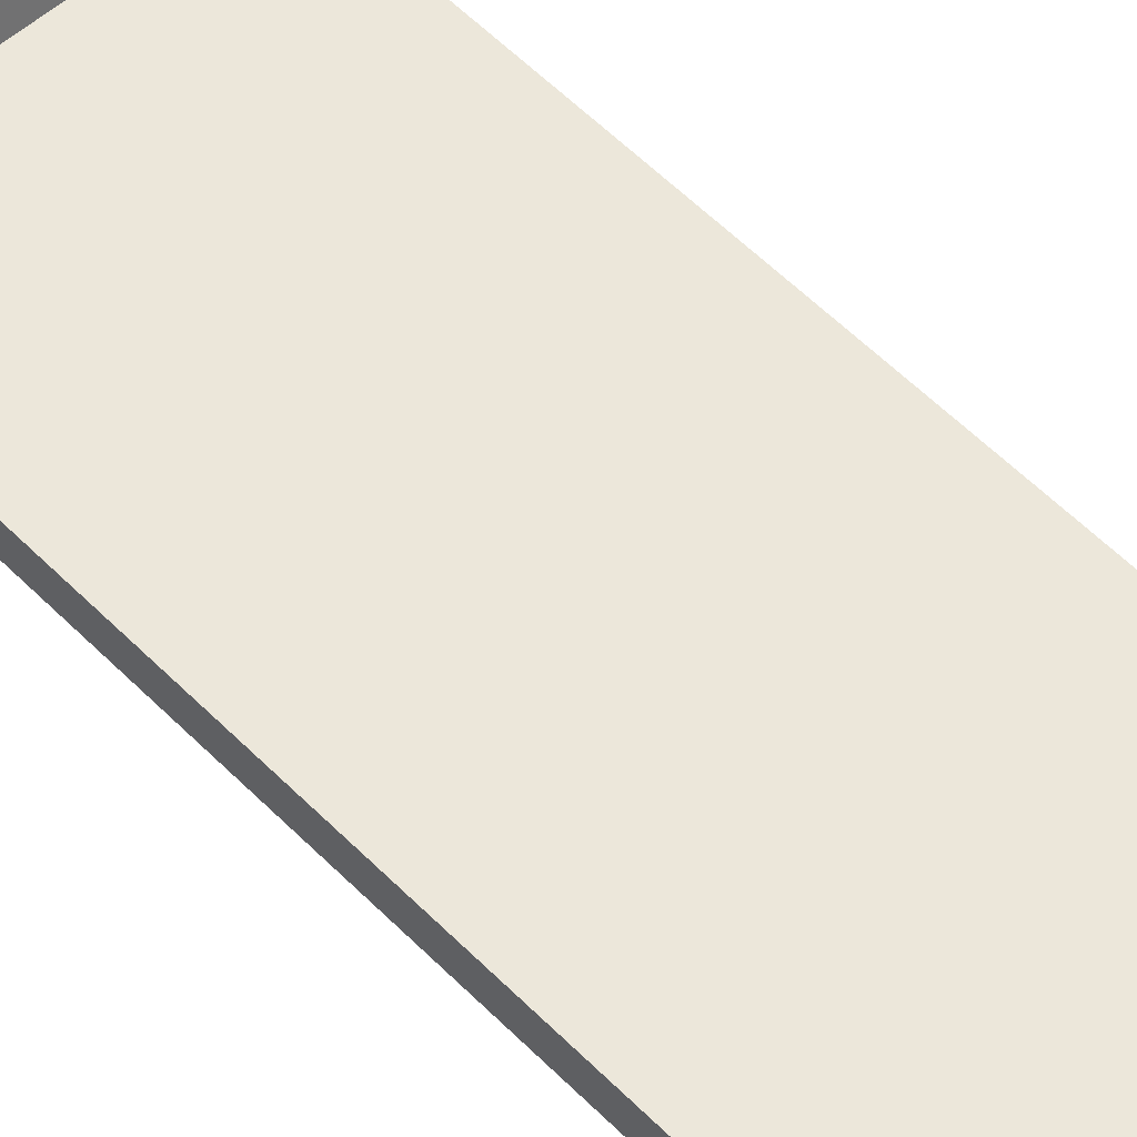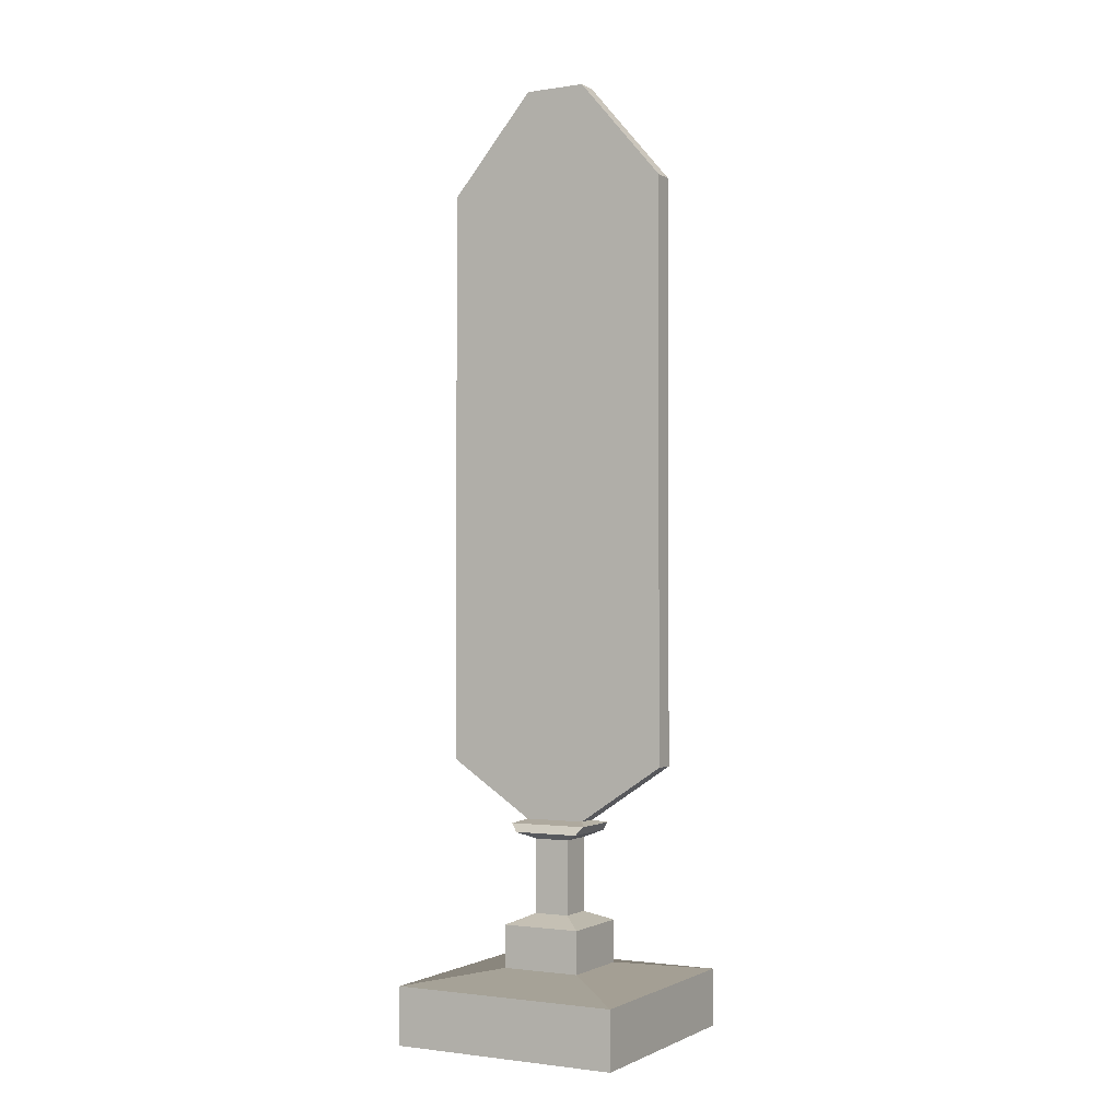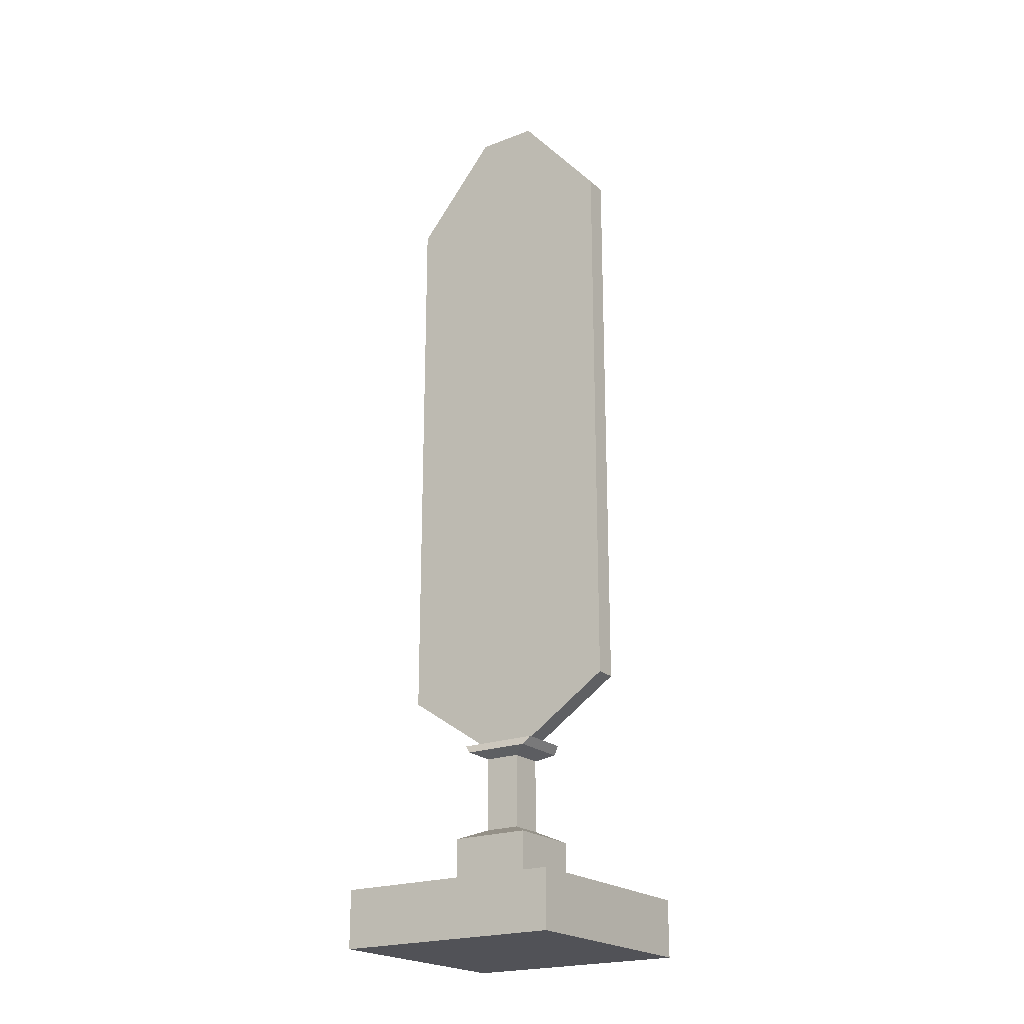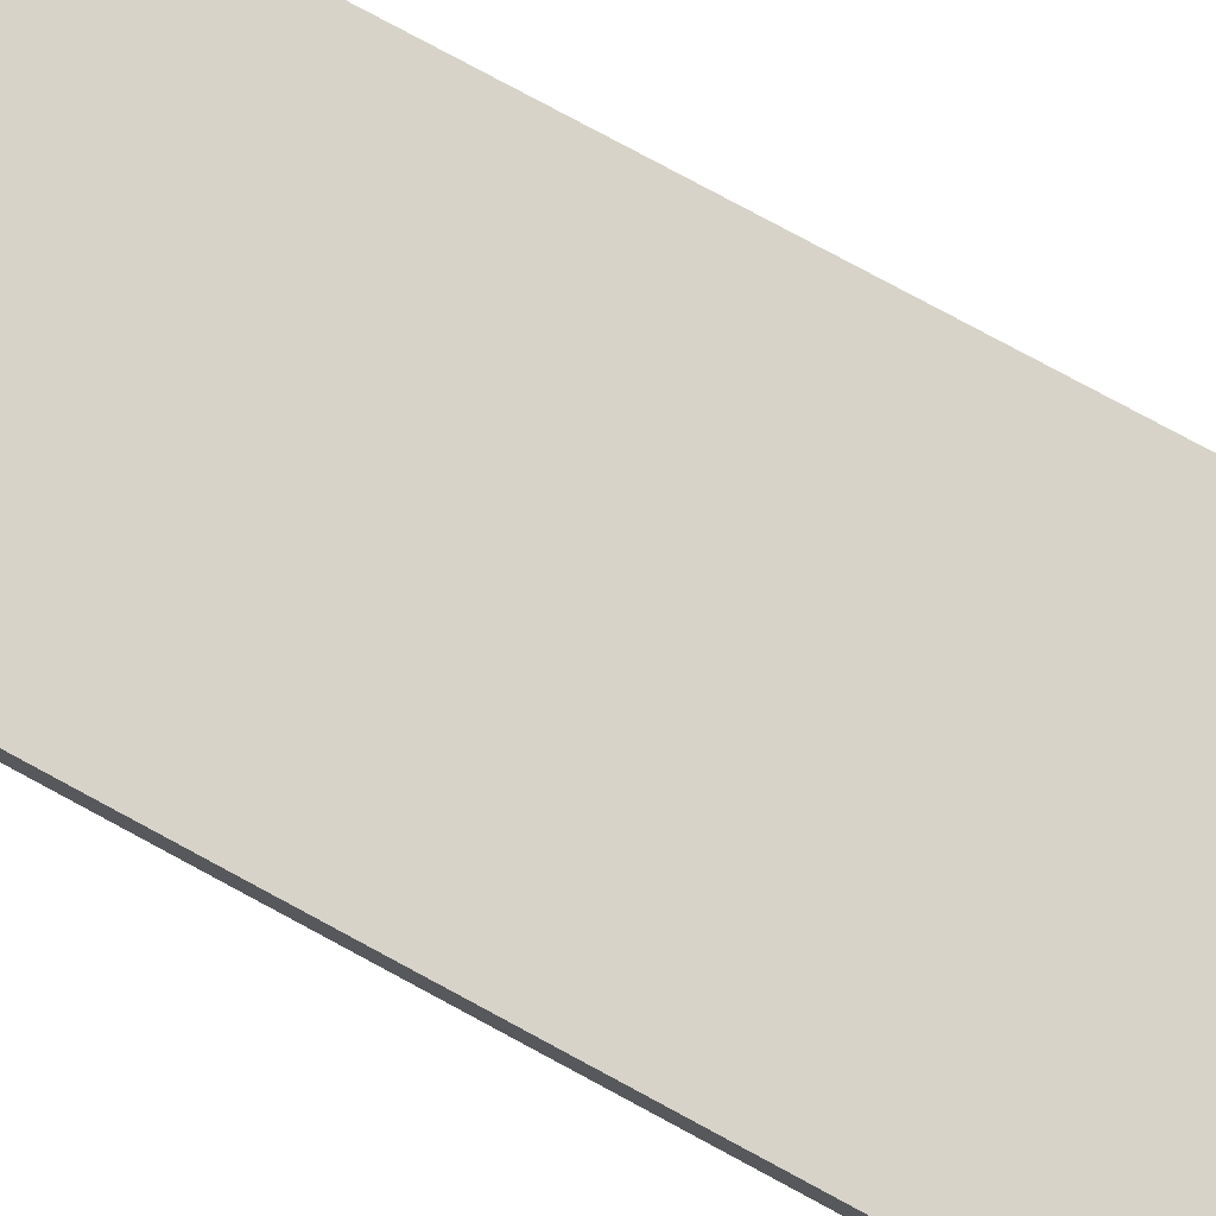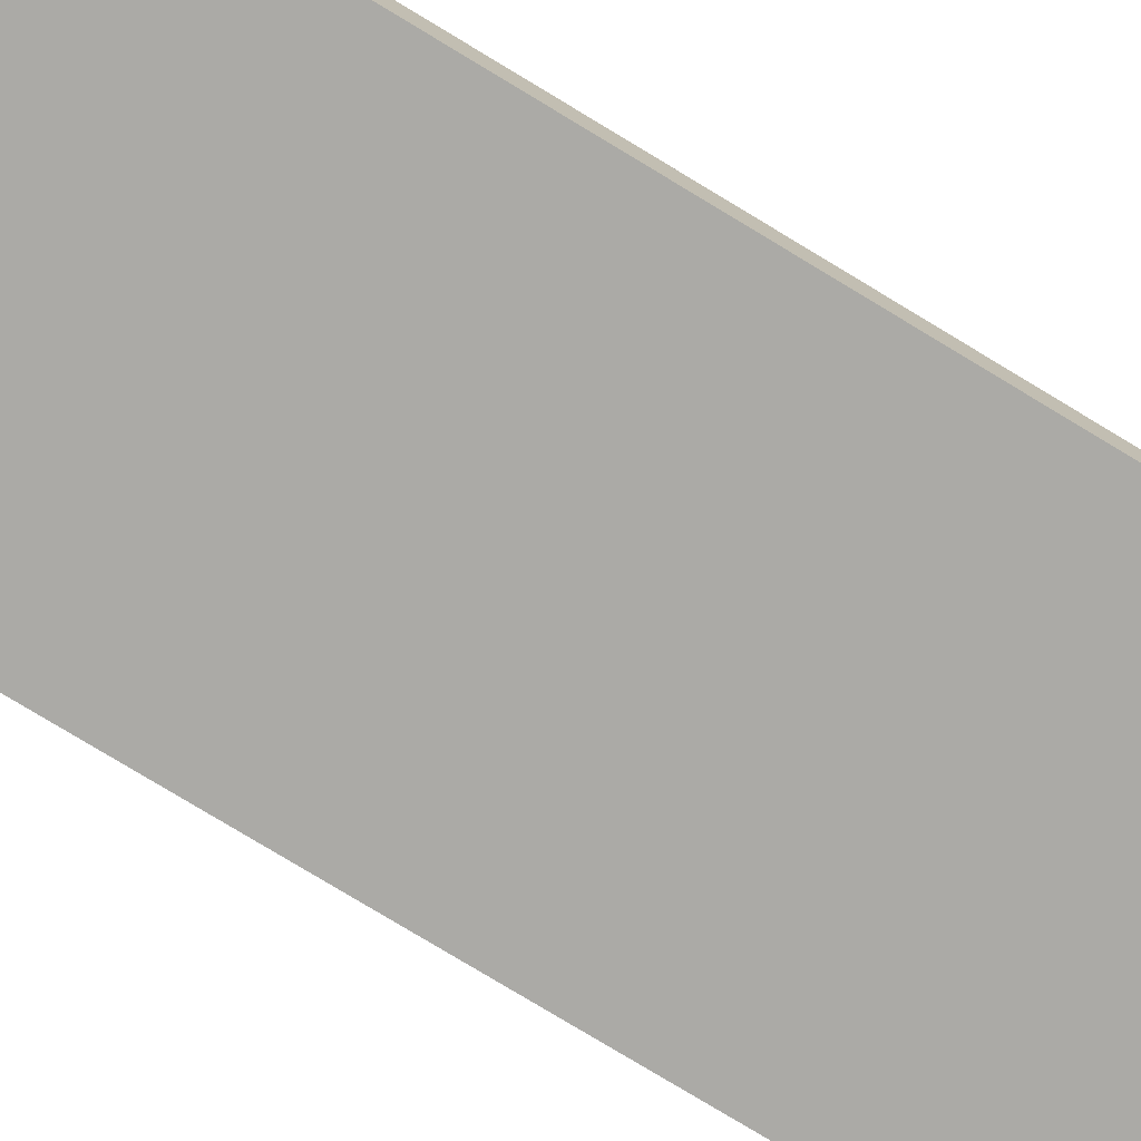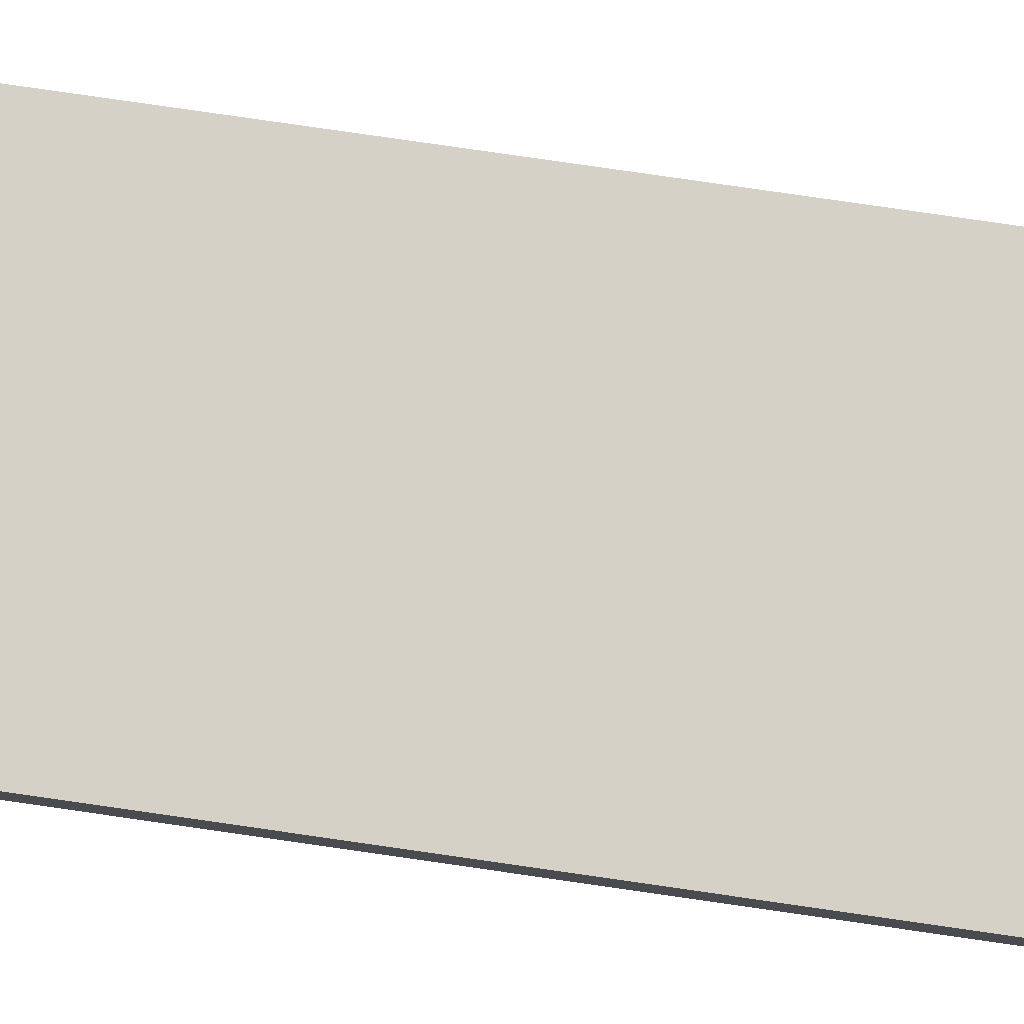
<metadata>
{"format":"obj","ext":"obj","renderer":"f3d","projection":"perspective","resolution":1024,"background":"white","views":[{"elev":54.0,"azim":137.2,"up":"+Z"},{"elev":-1.5,"azim":-151.4,"up":"+Y"},{"elev":-21.5,"azim":-146.0,"up":"+Y"},{"elev":76.1,"azim":118.6,"up":"+Z"},{"elev":-75.8,"azim":58.6,"up":"+Z"},{"elev":79.3,"azim":98.2,"up":"+Z"}]}
</metadata>
<code>
o Cube
v -1 0 1
v -0.3467 0.6061 0.3467
v -1 0 -1
v -0.3467 0.6061 -0.3467
v 1 0 1
v 0.3467 0.6061 0.3467
v 1 0 -1
v 0.3467 0.6061 -0.3467
v -1 0.5 1
v -1 0.5 -1
v 1 0.5 -1
v 1 0.5 1
v -0.1526 1.063 0.1526
v -0.1526 1.063 -0.1526
v 0.1526 1.063 -0.1526
v 0.1526 1.063 0.1526
v -0.3467 0.9751 0.3467
v -0.3467 0.9751 -0.3467
v 0.3467 0.9751 -0.3467
v 0.3467 0.9751 0.3467
v -0.1526 1.704 0.1526
v -0.1526 1.704 -0.1526
v 0.1526 1.704 -0.1526
v 0.1526 1.704 0.1526
v -0.2669 1.864 0.09469
v -0.2669 1.864 -0.09469
v 0.2669 1.864 -0.09469
v 0.2669 1.864 0.09469
v -0.2669 8.227 0.09469
v -0.2669 8.227 -0.09469
v 0.2669 8.227 -0.09469
v 0.2669 8.227 0.09469
v 1 2.353 -0.09469
v 1 2.353 0.09469
v 1 7.367 -0.09469
v 1 7.367 0.09469
v -1 2.353 0.09469
v -1 2.353 -0.09469
v -1 7.367 0.09469
v -1 7.367 -0.09469
v 0.3473 1.835 0.2271
v -0.3473 1.835 0.2271
v -0.3473 1.835 -0.2271
v 0.3473 1.835 -0.2271
v -0.289 1.763 0.2598
v 0.289 1.763 -0.2598
v 0.289 1.763 0.2598
v -0.289 1.763 -0.2598
f 9 3 1
f 10 7 3
f 11 5 7
f 12 1 5
f 7 1 3
f 6 17 2
f 4 9 2
f 8 10 4
f 6 11 8
f 2 12 6
f 15 24 16
f 4 19 8
f 8 20 6
f 2 18 4
f 14 17 13
f 15 18 14
f 16 19 15
f 13 20 16
f 41 25 42
f 13 22 14
f 16 21 13
f 14 23 15
f 32 35 31
f 43 27 44
f 44 28 41
f 42 26 43
f 30 32 31
f 30 39 29
f 28 29 25
f 26 31 27
f 33 36 34
f 27 34 28
f 28 36 32
f 27 35 33
f 37 40 38
f 26 40 30
f 25 38 26
f 25 39 37
f 48 42 43
f 46 41 47
f 48 44 46
f 47 42 45
f 24 45 21
f 22 46 23
f 23 47 24
f 21 48 22
f 9 10 3
f 10 11 7
f 11 12 5
f 12 9 1
f 7 5 1
f 6 20 17
f 4 10 9
f 8 11 10
f 6 12 11
f 2 9 12
f 15 23 24
f 4 18 19
f 8 19 20
f 2 17 18
f 14 18 17
f 15 19 18
f 16 20 19
f 13 17 20
f 41 28 25
f 13 21 22
f 16 24 21
f 14 22 23
f 32 36 35
f 43 26 27
f 44 27 28
f 42 25 26
f 30 29 32
f 30 40 39
f 28 32 29
f 26 30 31
f 33 35 36
f 27 33 34
f 28 34 36
f 27 31 35
f 37 39 40
f 26 38 40
f 25 37 38
f 25 29 39
f 48 45 42
f 46 44 41
f 48 43 44
f 47 41 42
f 24 47 45
f 22 48 46
f 23 46 47
f 21 45 48

</code>
